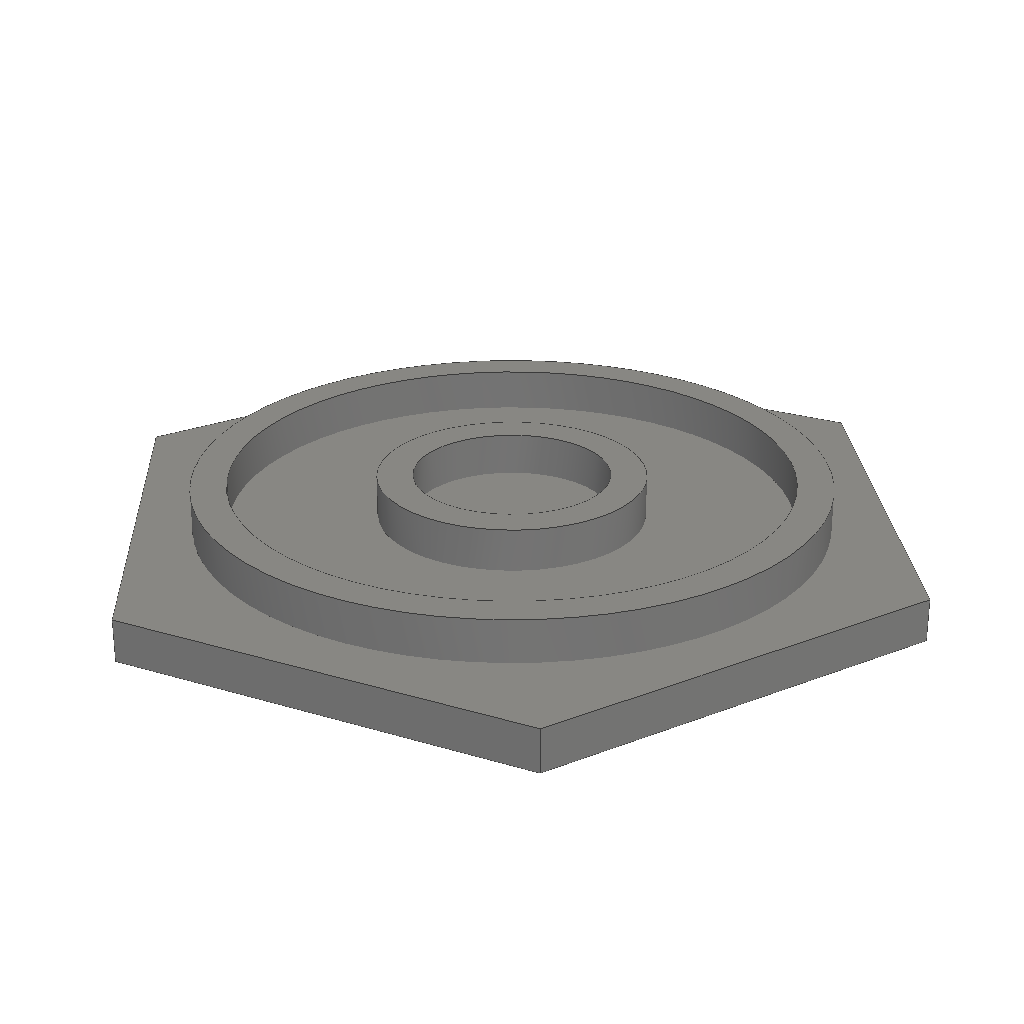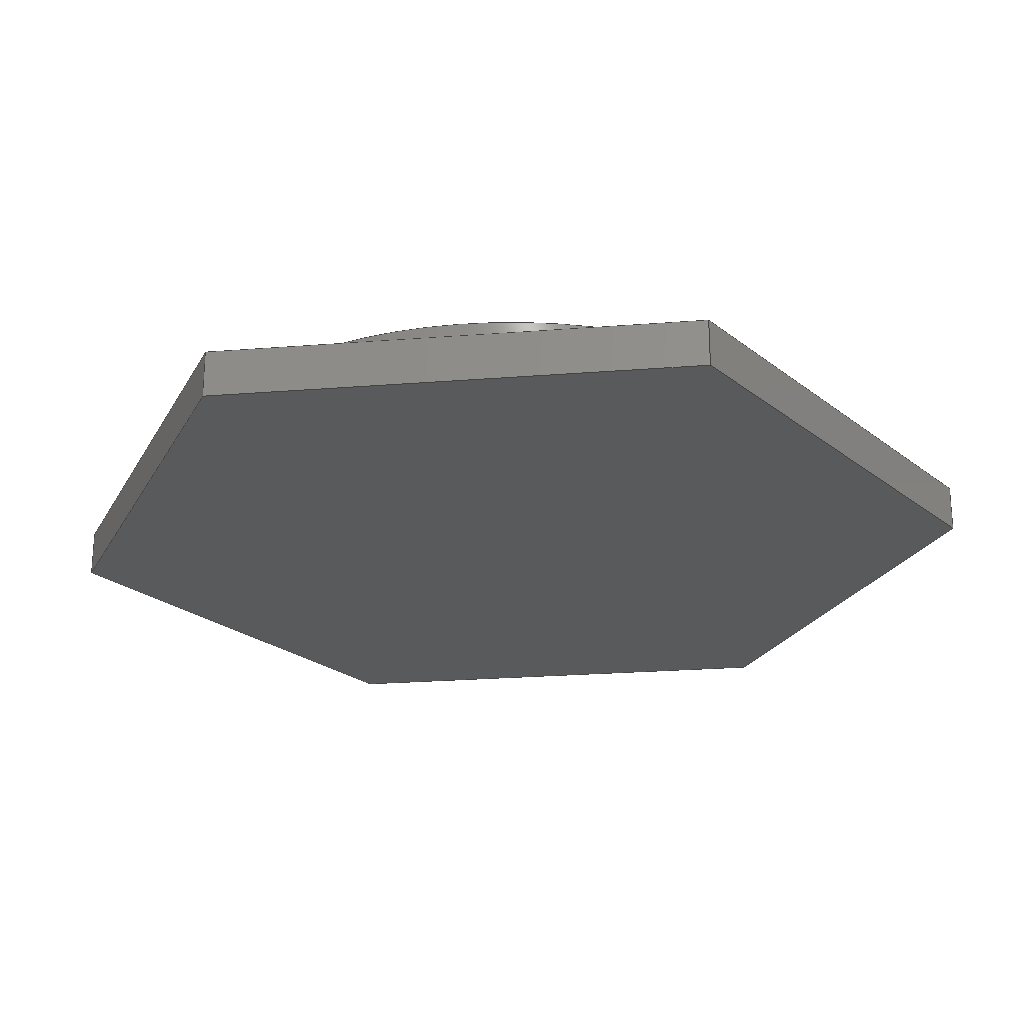
<metadata>
{"format":"step","ext":"step","renderer":"f3d","projection":"perspective","resolution":1024,"background":"white","views":[{"elev":24.5,"azim":176.9,"up":"+Y"},{"elev":-23.7,"azim":157.6,"up":"+Y"}]}
</metadata>
<code>
ISO-10303-21;
DATA;
#1=MECHANICAL_DESIGN_GEOMETRIC_PRESENTATION_REPRESENTATION('',(#4),#420);
#2=SHAPE_REPRESENTATION_RELATIONSHIP('SRR','None',#427,#3);
#3=ADVANCED_BREP_SHAPE_REPRESENTATION('',(#5),#419);
#4=STYLED_ITEM('',(#437),#5);
#5=MANIFOLD_SOLID_BREP('Body1',#240);
#6=FACE_BOUND('',#41,.T.);
#7=FACE_BOUND('',#43,.T.);
#8=FACE_BOUND('',#47,.T.);
#9=FACE_BOUND('',#49,.T.);
#10=PLANE('',#260);
#11=PLANE('',#261);
#12=PLANE('',#268);
#13=PLANE('',#269);
#14=PLANE('',#270);
#15=PLANE('',#271);
#16=PLANE('',#272);
#17=PLANE('',#273);
#18=PLANE('',#274);
#19=PLANE('',#275);
#20=PLANE('',#276);
#21=PLANE('',#277);
#22=FACE_OUTER_BOUND('',#38,.T.);
#23=FACE_OUTER_BOUND('',#39,.T.);
#24=FACE_OUTER_BOUND('',#40,.T.);
#25=FACE_OUTER_BOUND('',#42,.T.);
#26=FACE_OUTER_BOUND('',#44,.T.);
#27=FACE_OUTER_BOUND('',#45,.T.);
#28=FACE_OUTER_BOUND('',#46,.T.);
#29=FACE_OUTER_BOUND('',#48,.T.);
#30=FACE_OUTER_BOUND('',#50,.T.);
#31=FACE_OUTER_BOUND('',#51,.T.);
#32=FACE_OUTER_BOUND('',#52,.T.);
#33=FACE_OUTER_BOUND('',#53,.T.);
#34=FACE_OUTER_BOUND('',#54,.T.);
#35=FACE_OUTER_BOUND('',#55,.T.);
#36=FACE_OUTER_BOUND('',#56,.T.);
#37=FACE_OUTER_BOUND('',#57,.T.);
#38=EDGE_LOOP('',(#160,#161,#162,#163));
#39=EDGE_LOOP('',(#164,#165,#166,#167));
#40=EDGE_LOOP('',(#168));
#41=EDGE_LOOP('',(#169));
#42=EDGE_LOOP('',(#170,#171,#172,#173,#174,#175));
#43=EDGE_LOOP('',(#176));
#44=EDGE_LOOP('',(#177,#178,#179,#180));
#45=EDGE_LOOP('',(#181,#182,#183,#184));
#46=EDGE_LOOP('',(#185));
#47=EDGE_LOOP('',(#186));
#48=EDGE_LOOP('',(#187));
#49=EDGE_LOOP('',(#188));
#50=EDGE_LOOP('',(#189,#190,#191,#192));
#51=EDGE_LOOP('',(#193,#194,#195,#196));
#52=EDGE_LOOP('',(#197,#198,#199,#200));
#53=EDGE_LOOP('',(#201,#202,#203,#204));
#54=EDGE_LOOP('',(#205,#206,#207,#208));
#55=EDGE_LOOP('',(#209,#210,#211,#212));
#56=EDGE_LOOP('',(#213));
#57=EDGE_LOOP('',(#214,#215,#216,#217,#218,#219));
#58=LINE('',#355,#80);
#59=LINE('',#361,#81);
#60=LINE('',#367,#82);
#61=LINE('',#369,#83);
#62=LINE('',#371,#84);
#63=LINE('',#373,#85);
#64=LINE('',#375,#86);
#65=LINE('',#376,#87);
#66=LINE('',#381,#88);
#67=LINE('',#387,#89);
#68=LINE('',#394,#90);
#69=LINE('',#395,#91);
#70=LINE('',#396,#92);
#71=LINE('',#399,#93);
#72=LINE('',#400,#94);
#73=LINE('',#403,#95);
#74=LINE('',#404,#96);
#75=LINE('',#407,#97);
#76=LINE('',#408,#98);
#77=LINE('',#411,#99);
#78=LINE('',#412,#100);
#79=LINE('',#414,#101);
#80=VECTOR('',#284,4);
#81=VECTOR('',#291,4.5);
#82=VECTOR('',#298,1);
#83=VECTOR('',#299,1);
#84=VECTOR('',#300,1);
#85=VECTOR('',#301,1);
#86=VECTOR('',#302,1);
#87=VECTOR('',#303,1);
#88=VECTOR('',#308,1.4);
#89=VECTOR('',#315,1.9);
#90=VECTOR('',#324,1);
#91=VECTOR('',#325,1);
#92=VECTOR('',#326,1);
#93=VECTOR('',#329,1);
#94=VECTOR('',#330,1);
#95=VECTOR('',#333,1);
#96=VECTOR('',#334,1);
#97=VECTOR('',#337,1);
#98=VECTOR('',#338,1);
#99=VECTOR('',#341,1);
#100=VECTOR('',#342,1);
#101=VECTOR('',#345,1);
#102=CIRCLE('',#255,4);
#103=CIRCLE('',#256,4);
#104=CIRCLE('',#258,4.5);
#105=CIRCLE('',#259,4.5);
#106=CIRCLE('',#263,1.4);
#107=CIRCLE('',#264,1.4);
#108=CIRCLE('',#266,1.9);
#109=CIRCLE('',#267,1.9);
#110=VERTEX_POINT('',#352);
#111=VERTEX_POINT('',#354);
#112=VERTEX_POINT('',#358);
#113=VERTEX_POINT('',#360);
#114=VERTEX_POINT('',#365);
#115=VERTEX_POINT('',#366);
#116=VERTEX_POINT('',#368);
#117=VERTEX_POINT('',#370);
#118=VERTEX_POINT('',#372);
#119=VERTEX_POINT('',#374);
#120=VERTEX_POINT('',#378);
#121=VERTEX_POINT('',#380);
#122=VERTEX_POINT('',#384);
#123=VERTEX_POINT('',#386);
#124=VERTEX_POINT('',#392);
#125=VERTEX_POINT('',#393);
#126=VERTEX_POINT('',#398);
#127=VERTEX_POINT('',#402);
#128=VERTEX_POINT('',#406);
#129=VERTEX_POINT('',#410);
#130=EDGE_CURVE('',#110,#110,#102,.T.);
#131=EDGE_CURVE('',#110,#111,#58,.T.);
#132=EDGE_CURVE('',#111,#111,#103,.T.);
#133=EDGE_CURVE('',#112,#112,#104,.T.);
#134=EDGE_CURVE('',#112,#113,#59,.T.);
#135=EDGE_CURVE('',#113,#113,#105,.T.);
#136=EDGE_CURVE('',#114,#115,#60,.T.);
#137=EDGE_CURVE('',#115,#116,#61,.T.);
#138=EDGE_CURVE('',#116,#117,#62,.T.);
#139=EDGE_CURVE('',#117,#118,#63,.T.);
#140=EDGE_CURVE('',#118,#119,#64,.T.);
#141=EDGE_CURVE('',#119,#114,#65,.T.);
#142=EDGE_CURVE('',#120,#120,#106,.T.);
#143=EDGE_CURVE('',#120,#121,#66,.T.);
#144=EDGE_CURVE('',#121,#121,#107,.T.);
#145=EDGE_CURVE('',#122,#122,#108,.T.);
#146=EDGE_CURVE('',#122,#123,#67,.T.);
#147=EDGE_CURVE('',#123,#123,#109,.T.);
#148=EDGE_CURVE('',#124,#125,#68,.T.);
#149=EDGE_CURVE('',#125,#114,#69,.T.);
#150=EDGE_CURVE('',#124,#119,#70,.T.);
#151=EDGE_CURVE('',#126,#124,#71,.T.);
#152=EDGE_CURVE('',#126,#118,#72,.T.);
#153=EDGE_CURVE('',#127,#126,#73,.T.);
#154=EDGE_CURVE('',#127,#117,#74,.T.);
#155=EDGE_CURVE('',#128,#127,#75,.T.);
#156=EDGE_CURVE('',#128,#116,#76,.T.);
#157=EDGE_CURVE('',#129,#128,#77,.T.);
#158=EDGE_CURVE('',#129,#115,#78,.T.);
#159=EDGE_CURVE('',#125,#129,#79,.T.);
#160=ORIENTED_EDGE('',*,*,#130,.F.);
#161=ORIENTED_EDGE('',*,*,#131,.T.);
#162=ORIENTED_EDGE('',*,*,#132,.F.);
#163=ORIENTED_EDGE('',*,*,#131,.F.);
#164=ORIENTED_EDGE('',*,*,#133,.F.);
#165=ORIENTED_EDGE('',*,*,#134,.T.);
#166=ORIENTED_EDGE('',*,*,#135,.F.);
#167=ORIENTED_EDGE('',*,*,#134,.F.);
#168=ORIENTED_EDGE('',*,*,#133,.T.);
#169=ORIENTED_EDGE('',*,*,#130,.T.);
#170=ORIENTED_EDGE('',*,*,#136,.T.);
#171=ORIENTED_EDGE('',*,*,#137,.T.);
#172=ORIENTED_EDGE('',*,*,#138,.T.);
#173=ORIENTED_EDGE('',*,*,#139,.T.);
#174=ORIENTED_EDGE('',*,*,#140,.T.);
#175=ORIENTED_EDGE('',*,*,#141,.T.);
#176=ORIENTED_EDGE('',*,*,#135,.T.);
#177=ORIENTED_EDGE('',*,*,#142,.F.);
#178=ORIENTED_EDGE('',*,*,#143,.T.);
#179=ORIENTED_EDGE('',*,*,#144,.F.);
#180=ORIENTED_EDGE('',*,*,#143,.F.);
#181=ORIENTED_EDGE('',*,*,#145,.F.);
#182=ORIENTED_EDGE('',*,*,#146,.T.);
#183=ORIENTED_EDGE('',*,*,#147,.F.);
#184=ORIENTED_EDGE('',*,*,#146,.F.);
#185=ORIENTED_EDGE('',*,*,#145,.T.);
#186=ORIENTED_EDGE('',*,*,#142,.T.);
#187=ORIENTED_EDGE('',*,*,#132,.T.);
#188=ORIENTED_EDGE('',*,*,#147,.T.);
#189=ORIENTED_EDGE('',*,*,#148,.T.);
#190=ORIENTED_EDGE('',*,*,#149,.T.);
#191=ORIENTED_EDGE('',*,*,#141,.F.);
#192=ORIENTED_EDGE('',*,*,#150,.F.);
#193=ORIENTED_EDGE('',*,*,#151,.T.);
#194=ORIENTED_EDGE('',*,*,#150,.T.);
#195=ORIENTED_EDGE('',*,*,#140,.F.);
#196=ORIENTED_EDGE('',*,*,#152,.F.);
#197=ORIENTED_EDGE('',*,*,#153,.T.);
#198=ORIENTED_EDGE('',*,*,#152,.T.);
#199=ORIENTED_EDGE('',*,*,#139,.F.);
#200=ORIENTED_EDGE('',*,*,#154,.F.);
#201=ORIENTED_EDGE('',*,*,#155,.T.);
#202=ORIENTED_EDGE('',*,*,#154,.T.);
#203=ORIENTED_EDGE('',*,*,#138,.F.);
#204=ORIENTED_EDGE('',*,*,#156,.F.);
#205=ORIENTED_EDGE('',*,*,#157,.T.);
#206=ORIENTED_EDGE('',*,*,#156,.T.);
#207=ORIENTED_EDGE('',*,*,#137,.F.);
#208=ORIENTED_EDGE('',*,*,#158,.F.);
#209=ORIENTED_EDGE('',*,*,#159,.T.);
#210=ORIENTED_EDGE('',*,*,#158,.T.);
#211=ORIENTED_EDGE('',*,*,#136,.F.);
#212=ORIENTED_EDGE('',*,*,#149,.F.);
#213=ORIENTED_EDGE('',*,*,#144,.T.);
#214=ORIENTED_EDGE('',*,*,#159,.F.);
#215=ORIENTED_EDGE('',*,*,#148,.F.);
#216=ORIENTED_EDGE('',*,*,#151,.F.);
#217=ORIENTED_EDGE('',*,*,#153,.F.);
#218=ORIENTED_EDGE('',*,*,#155,.F.);
#219=ORIENTED_EDGE('',*,*,#157,.F.);
#220=CYLINDRICAL_SURFACE('',#254,4);
#221=CYLINDRICAL_SURFACE('',#257,4.5);
#222=CYLINDRICAL_SURFACE('',#262,1.4);
#223=CYLINDRICAL_SURFACE('',#265,1.9);
#224=ADVANCED_FACE('',(#22),#220,.F.);
#225=ADVANCED_FACE('',(#23),#221,.T.);
#226=ADVANCED_FACE('',(#24,#6),#10,.T.);
#227=ADVANCED_FACE('',(#25,#7),#11,.T.);
#228=ADVANCED_FACE('',(#26),#222,.F.);
#229=ADVANCED_FACE('',(#27),#223,.T.);
#230=ADVANCED_FACE('',(#28,#8),#12,.T.);
#231=ADVANCED_FACE('',(#29,#9),#13,.T.);
#232=ADVANCED_FACE('',(#30),#14,.T.);
#233=ADVANCED_FACE('',(#31),#15,.T.);
#234=ADVANCED_FACE('',(#32),#16,.T.);
#235=ADVANCED_FACE('',(#33),#17,.T.);
#236=ADVANCED_FACE('',(#34),#18,.T.);
#237=ADVANCED_FACE('',(#35),#19,.T.);
#238=ADVANCED_FACE('',(#36),#20,.T.);
#239=ADVANCED_FACE('',(#37),#21,.F.);
#240=CLOSED_SHELL('',(#224,#225,#226,#227,#228,#229,#230,#231,#232,#233,
#234,#235,#236,#237,#238,#239));
#241=DERIVED_UNIT_ELEMENT(#243,1);
#242=DERIVED_UNIT_ELEMENT(#422,3);
#243=(
MASS_UNIT()
NAMED_UNIT(*)
SI_UNIT(.KILO.,.GRAM.)
);
#244=DERIVED_UNIT((#241,#242));
#245=MEASURE_REPRESENTATION_ITEM('density measure',
POSITIVE_RATIO_MEASURE(7850),#244);
#246=PROPERTY_DEFINITION_REPRESENTATION(#251,#248);
#247=PROPERTY_DEFINITION_REPRESENTATION(#252,#249);
#248=REPRESENTATION('material name',(#250),#419);
#249=REPRESENTATION('density',(#245),#419);
#250=DESCRIPTIVE_REPRESENTATION_ITEM('Steel','Steel');
#251=PROPERTY_DEFINITION('material property','material name',#429);
#252=PROPERTY_DEFINITION('material property','density of part',#429);
#253=AXIS2_PLACEMENT_3D('placement',#350,#278,#279);
#254=AXIS2_PLACEMENT_3D('',#351,#280,#281);
#255=AXIS2_PLACEMENT_3D('',#353,#282,#283);
#256=AXIS2_PLACEMENT_3D('',#356,#285,#286);
#257=AXIS2_PLACEMENT_3D('',#357,#287,#288);
#258=AXIS2_PLACEMENT_3D('',#359,#289,#290);
#259=AXIS2_PLACEMENT_3D('',#362,#292,#293);
#260=AXIS2_PLACEMENT_3D('',#363,#294,#295);
#261=AXIS2_PLACEMENT_3D('',#364,#296,#297);
#262=AXIS2_PLACEMENT_3D('',#377,#304,#305);
#263=AXIS2_PLACEMENT_3D('',#379,#306,#307);
#264=AXIS2_PLACEMENT_3D('',#382,#309,#310);
#265=AXIS2_PLACEMENT_3D('',#383,#311,#312);
#266=AXIS2_PLACEMENT_3D('',#385,#313,#314);
#267=AXIS2_PLACEMENT_3D('',#388,#316,#317);
#268=AXIS2_PLACEMENT_3D('',#389,#318,#319);
#269=AXIS2_PLACEMENT_3D('',#390,#320,#321);
#270=AXIS2_PLACEMENT_3D('',#391,#322,#323);
#271=AXIS2_PLACEMENT_3D('',#397,#327,#328);
#272=AXIS2_PLACEMENT_3D('',#401,#331,#332);
#273=AXIS2_PLACEMENT_3D('',#405,#335,#336);
#274=AXIS2_PLACEMENT_3D('',#409,#339,#340);
#275=AXIS2_PLACEMENT_3D('',#413,#343,#344);
#276=AXIS2_PLACEMENT_3D('',#415,#346,#347);
#277=AXIS2_PLACEMENT_3D('',#416,#348,#349);
#278=DIRECTION('axis',(0,0,1));
#279=DIRECTION('refdir',(1,0,0));
#280=DIRECTION('center_axis',(0,1,0));
#281=DIRECTION('ref_axis',(-1,0,0));
#282=DIRECTION('center_axis',(0,-1,0));
#283=DIRECTION('ref_axis',(-1,0,0));
#284=DIRECTION('',(0,-1,0));
#285=DIRECTION('center_axis',(0,1,0));
#286=DIRECTION('ref_axis',(-1,0,0));
#287=DIRECTION('center_axis',(0,1,0));
#288=DIRECTION('ref_axis',(-1,0,0));
#289=DIRECTION('center_axis',(0,1,0));
#290=DIRECTION('ref_axis',(-1,0,0));
#291=DIRECTION('',(0,-1,0));
#292=DIRECTION('center_axis',(0,-1,0));
#293=DIRECTION('ref_axis',(-1,0,0));
#294=DIRECTION('center_axis',(0,1,0));
#295=DIRECTION('ref_axis',(-1,0,0));
#296=DIRECTION('center_axis',(0,1,0));
#297=DIRECTION('ref_axis',(0,0,1));
#298=DIRECTION('',(0,0,-1));
#299=DIRECTION('',(-0.866,0,-0.5));
#300=DIRECTION('',(-0.866,0,0.5));
#301=DIRECTION('',(0,0,1));
#302=DIRECTION('',(0.866,0,0.5));
#303=DIRECTION('',(0.866,0,-0.5));
#304=DIRECTION('center_axis',(0,1,0));
#305=DIRECTION('ref_axis',(-1,0,0));
#306=DIRECTION('center_axis',(0,-1,0));
#307=DIRECTION('ref_axis',(-1,0,0));
#308=DIRECTION('',(0,-1,0));
#309=DIRECTION('center_axis',(0,1,0));
#310=DIRECTION('ref_axis',(-1,0,0));
#311=DIRECTION('center_axis',(0,1,0));
#312=DIRECTION('ref_axis',(-1,0,0));
#313=DIRECTION('center_axis',(0,1,0));
#314=DIRECTION('ref_axis',(-1,0,0));
#315=DIRECTION('',(0,-1,0));
#316=DIRECTION('center_axis',(0,-1,0));
#317=DIRECTION('ref_axis',(-1,0,0));
#318=DIRECTION('center_axis',(0,1,0));
#319=DIRECTION('ref_axis',(-1,0,0));
#320=DIRECTION('center_axis',(0,1,0));
#321=DIRECTION('ref_axis',(0,0,1));
#322=DIRECTION('center_axis',(0.5,0,0.866));
#323=DIRECTION('ref_axis',(0.866,0,-0.5));
#324=DIRECTION('',(0.866,0,-0.5));
#325=DIRECTION('',(0,1,0));
#326=DIRECTION('',(0,1,0));
#327=DIRECTION('center_axis',(-0.5,0,0.866));
#328=DIRECTION('ref_axis',(0.866,0,0.5));
#329=DIRECTION('',(0.866,0,0.5));
#330=DIRECTION('',(0,1,0));
#331=DIRECTION('center_axis',(-1,0,0));
#332=DIRECTION('ref_axis',(0,0,1));
#333=DIRECTION('',(0,0,1));
#334=DIRECTION('',(0,1,0));
#335=DIRECTION('center_axis',(-0.5,0,-0.866));
#336=DIRECTION('ref_axis',(-0.866,0,0.5));
#337=DIRECTION('',(-0.866,0,0.5));
#338=DIRECTION('',(0,1,0));
#339=DIRECTION('center_axis',(0.5,0,-0.866));
#340=DIRECTION('ref_axis',(-0.866,0,-0.5));
#341=DIRECTION('',(-0.866,0,-0.5));
#342=DIRECTION('',(0,1,0));
#343=DIRECTION('center_axis',(1,0,0));
#344=DIRECTION('ref_axis',(0,0,-1));
#345=DIRECTION('',(0,0,-1));
#346=DIRECTION('center_axis',(0,1,0));
#347=DIRECTION('ref_axis',(0,0,1));
#348=DIRECTION('center_axis',(0,1,0));
#349=DIRECTION('ref_axis',(1,0,0));
#350=CARTESIAN_POINT('',(0,0,0));
#351=CARTESIAN_POINT('Origin',(0,0.6,0));
#352=CARTESIAN_POINT('',(4,1.2,-4.899e-16));
#353=CARTESIAN_POINT('Origin',(0,1.2,0));
#354=CARTESIAN_POINT('',(4,0.6,-4.899e-16));
#355=CARTESIAN_POINT('',(4,0.6,-4.899e-16));
#356=CARTESIAN_POINT('Origin',(0,0.6,0));
#357=CARTESIAN_POINT('Origin',(0,0.6,0));
#358=CARTESIAN_POINT('',(4.5,1.2,-5.511e-16));
#359=CARTESIAN_POINT('Origin',(0,1.2,0));
#360=CARTESIAN_POINT('',(4.5,0.6,-5.511e-16));
#361=CARTESIAN_POINT('',(4.5,0.6,-5.511e-16));
#362=CARTESIAN_POINT('Origin',(0,0.6,0));
#363=CARTESIAN_POINT('Origin',(0,1.2,0));
#364=CARTESIAN_POINT('Origin',(0,0.6,-8.882e-16));
#365=CARTESIAN_POINT('',(5.3,0.6,3.06));
#366=CARTESIAN_POINT('',(5.3,0.6,-3.06));
#367=CARTESIAN_POINT('',(5.3,0.6,0));
#368=CARTESIAN_POINT('',(0,0.6,-6.12));
#369=CARTESIAN_POINT('',(5.3,0.6,-3.06));
#370=CARTESIAN_POINT('',(-5.3,0.6,-3.06));
#371=CARTESIAN_POINT('',(0,0.6,-6.12));
#372=CARTESIAN_POINT('',(-5.3,0.6,3.06));
#373=CARTESIAN_POINT('',(-5.3,0.6,-6.491e-16));
#374=CARTESIAN_POINT('',(0,0.6,6.12));
#375=CARTESIAN_POINT('',(-5.3,0.6,3.06));
#376=CARTESIAN_POINT('',(0,0.6,6.12));
#377=CARTESIAN_POINT('Origin',(0,0.6,0));
#378=CARTESIAN_POINT('',(1.4,1.2,-1.715e-16));
#379=CARTESIAN_POINT('Origin',(0,1.2,0));
#380=CARTESIAN_POINT('',(1.4,0.6,-1.715e-16));
#381=CARTESIAN_POINT('',(1.4,0.6,-1.715e-16));
#382=CARTESIAN_POINT('Origin',(0,0.6,0));
#383=CARTESIAN_POINT('Origin',(0,0.6,0));
#384=CARTESIAN_POINT('',(1.9,1.2,-2.327e-16));
#385=CARTESIAN_POINT('Origin',(0,1.2,0));
#386=CARTESIAN_POINT('',(1.9,0.6,-2.327e-16));
#387=CARTESIAN_POINT('',(1.9,0.6,-2.327e-16));
#388=CARTESIAN_POINT('Origin',(0,0.6,0));
#389=CARTESIAN_POINT('Origin',(0,1.2,0));
#390=CARTESIAN_POINT('Origin',(0,0.6,-8.882e-16));
#391=CARTESIAN_POINT('Origin',(0,0,6.12));
#392=CARTESIAN_POINT('',(0,0,6.12));
#393=CARTESIAN_POINT('',(5.3,0,3.06));
#394=CARTESIAN_POINT('',(0,0,6.12));
#395=CARTESIAN_POINT('',(5.3,0,3.06));
#396=CARTESIAN_POINT('',(0,0,6.12));
#397=CARTESIAN_POINT('Origin',(-5.3,0,3.06));
#398=CARTESIAN_POINT('',(-5.3,0,3.06));
#399=CARTESIAN_POINT('',(-5.3,0,3.06));
#400=CARTESIAN_POINT('',(-5.3,0,3.06));
#401=CARTESIAN_POINT('Origin',(-5.3,0,-3.06));
#402=CARTESIAN_POINT('',(-5.3,0,-3.06));
#403=CARTESIAN_POINT('',(-5.3,0,-6.491e-16));
#404=CARTESIAN_POINT('',(-5.3,0,-3.06));
#405=CARTESIAN_POINT('Origin',(0,0,-6.12));
#406=CARTESIAN_POINT('',(0,0,-6.12));
#407=CARTESIAN_POINT('',(0,0,-6.12));
#408=CARTESIAN_POINT('',(0,0,-6.12));
#409=CARTESIAN_POINT('Origin',(5.3,0,-3.06));
#410=CARTESIAN_POINT('',(5.3,0,-3.06));
#411=CARTESIAN_POINT('',(5.3,0,-3.06));
#412=CARTESIAN_POINT('',(5.3,0,-3.06));
#413=CARTESIAN_POINT('Origin',(5.3,0,3.06));
#414=CARTESIAN_POINT('',(5.3,0,0));
#415=CARTESIAN_POINT('Origin',(0,0.6,-8.882e-16));
#416=CARTESIAN_POINT('Origin',(0,0,-8.882e-16));
#417=UNCERTAINTY_MEASURE_WITH_UNIT(LENGTH_MEASURE(0.001),#421,
'DISTANCE_ACCURACY_VALUE',
'Maximum model space distance between geometric entities at asserted c
onnectivities');
#418=UNCERTAINTY_MEASURE_WITH_UNIT(LENGTH_MEASURE(0.001),#421,
'DISTANCE_ACCURACY_VALUE',
'Maximum model space distance between geometric entities at asserted c
onnectivities');
#419=(
GEOMETRIC_REPRESENTATION_CONTEXT(3)
GLOBAL_UNCERTAINTY_ASSIGNED_CONTEXT((#417))
GLOBAL_UNIT_ASSIGNED_CONTEXT((#421,#423,#424))
REPRESENTATION_CONTEXT('','3D')
);
#420=(
GEOMETRIC_REPRESENTATION_CONTEXT(3)
GLOBAL_UNCERTAINTY_ASSIGNED_CONTEXT((#418))
GLOBAL_UNIT_ASSIGNED_CONTEXT((#421,#423,#424))
REPRESENTATION_CONTEXT('','3D')
);
#421=(
LENGTH_UNIT()
NAMED_UNIT(*)
SI_UNIT(.CENTI.,.METRE.)
);
#422=(
LENGTH_UNIT()
NAMED_UNIT(*)
SI_UNIT($,.METRE.)
);
#423=(
NAMED_UNIT(*)
PLANE_ANGLE_UNIT()
SI_UNIT($,.RADIAN.)
);
#424=(
NAMED_UNIT(*)
SI_UNIT($,.STERADIAN.)
SOLID_ANGLE_UNIT()
);
#425=SHAPE_DEFINITION_REPRESENTATION(#426,#427);
#426=PRODUCT_DEFINITION_SHAPE('',$,#429);
#427=SHAPE_REPRESENTATION('',(#253),#419);
#428=PRODUCT_DEFINITION_CONTEXT('part definition',#433,'design');
#429=PRODUCT_DEFINITION(
'6 Cylinder - Radial Engine (pneumatic) Crankcase Cover',
'6 Cylinder - Radial Engine (pneumatic) Crankcase Cover v2',#430,#428);
#430=PRODUCT_DEFINITION_FORMATION('',$,#435);
#431=PRODUCT_RELATED_PRODUCT_CATEGORY(
'6 Cylinder - Radial Engine (pneumatic) Crankcase Cover v2',
'6 Cylinder - Radial Engine (pneumatic) Crankcase Cover v2',(#435));
#432=APPLICATION_PROTOCOL_DEFINITION('international standard',
'automotive_design',2009,#433);
#433=APPLICATION_CONTEXT(
'Core Data for Automotive Mechanical Design Process');
#434=PRODUCT_CONTEXT('part definition',#433,'mechanical');
#435=PRODUCT('6 Cylinder - Radial Engine (pneumatic) Crankcase Cover',
'6 Cylinder - Radial Engine (pneumatic) Crankcase Cover v2',$,(#434));
#436=PRESENTATION_STYLE_ASSIGNMENT((#438));
#437=PRESENTATION_STYLE_ASSIGNMENT((#439));
#438=SURFACE_STYLE_USAGE(.BOTH.,#440);
#439=SURFACE_STYLE_USAGE(.BOTH.,#441);
#440=SURFACE_SIDE_STYLE('',(#442));
#441=SURFACE_SIDE_STYLE('',(#443));
#442=SURFACE_STYLE_FILL_AREA(#444);
#443=SURFACE_STYLE_FILL_AREA(#445);
#444=FILL_AREA_STYLE('Steel - Satin',(#446));
#445=FILL_AREA_STYLE('Paint - Enamel Glossy (Black)',(#447));
#446=FILL_AREA_STYLE_COLOUR('Steel - Satin',#448);
#447=FILL_AREA_STYLE_COLOUR('Paint - Enamel Glossy (Black)',#449);
#448=COLOUR_RGB('Steel - Satin',0.6275,0.6275,0.6275);
#449=COLOUR_RGB('Paint - Enamel Glossy (Black)',0.09804,0.09804,
0.09804);
ENDSEC;
END-ISO-10303-21;

</code>
